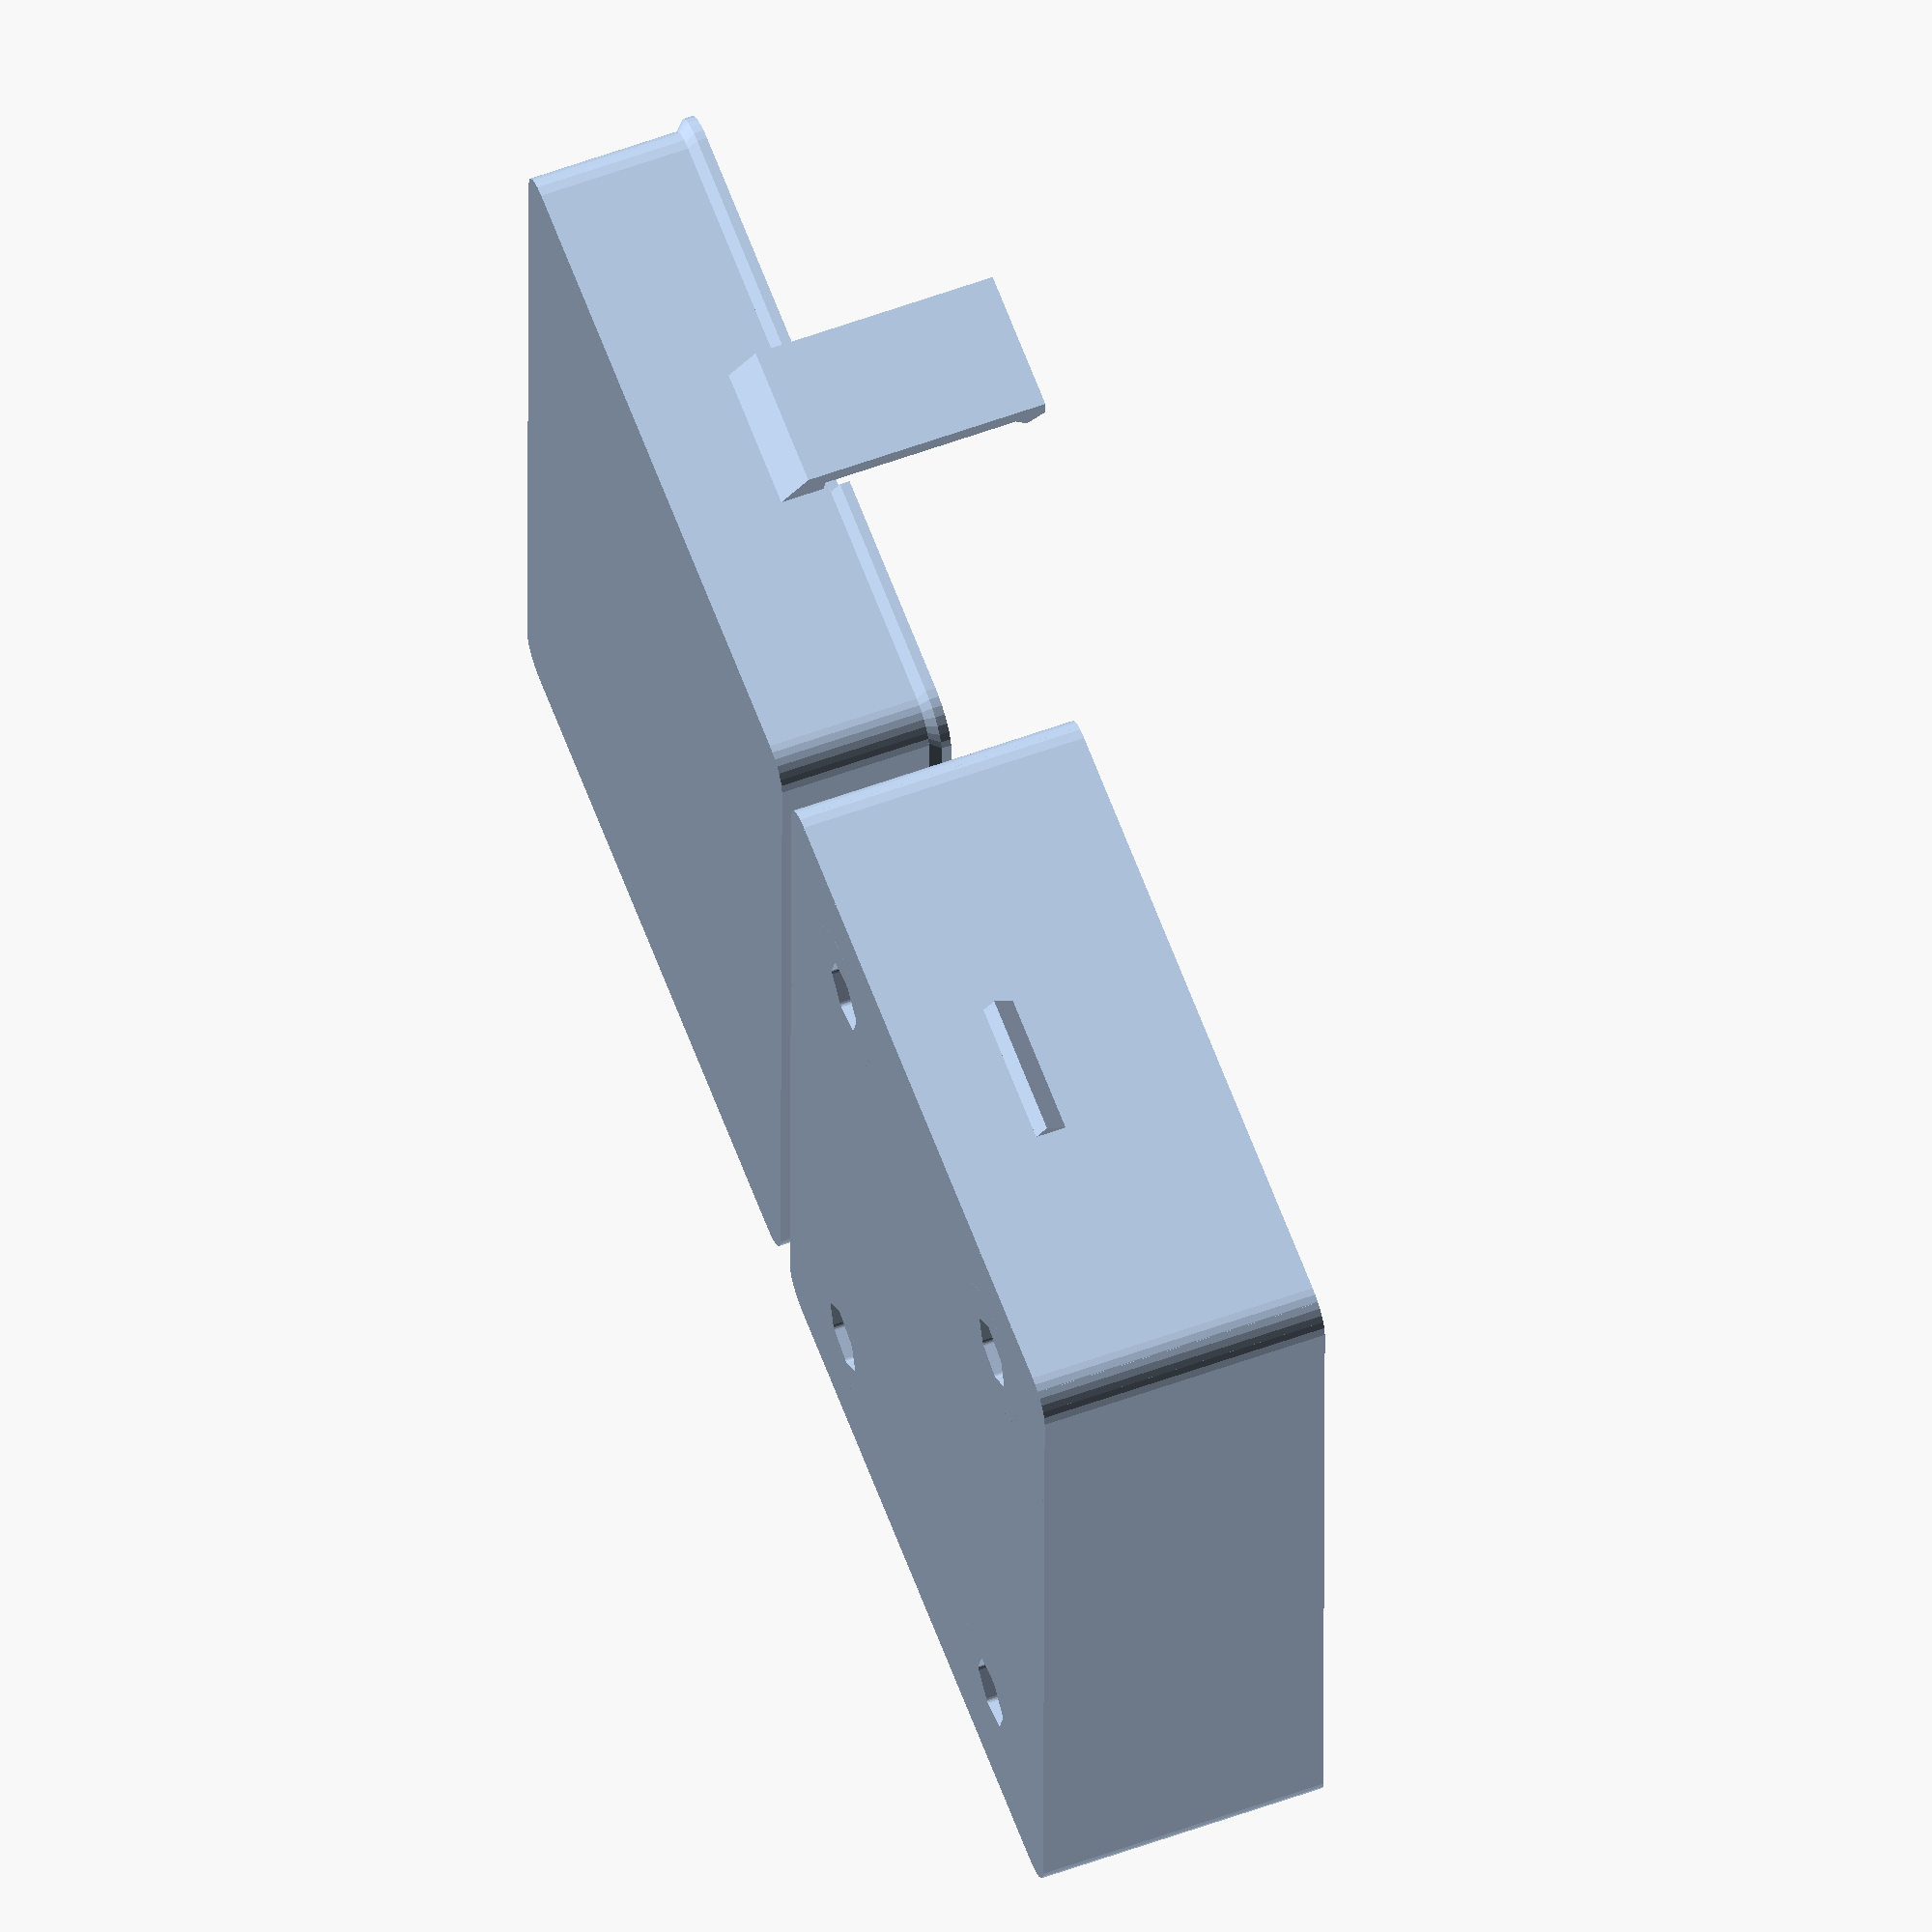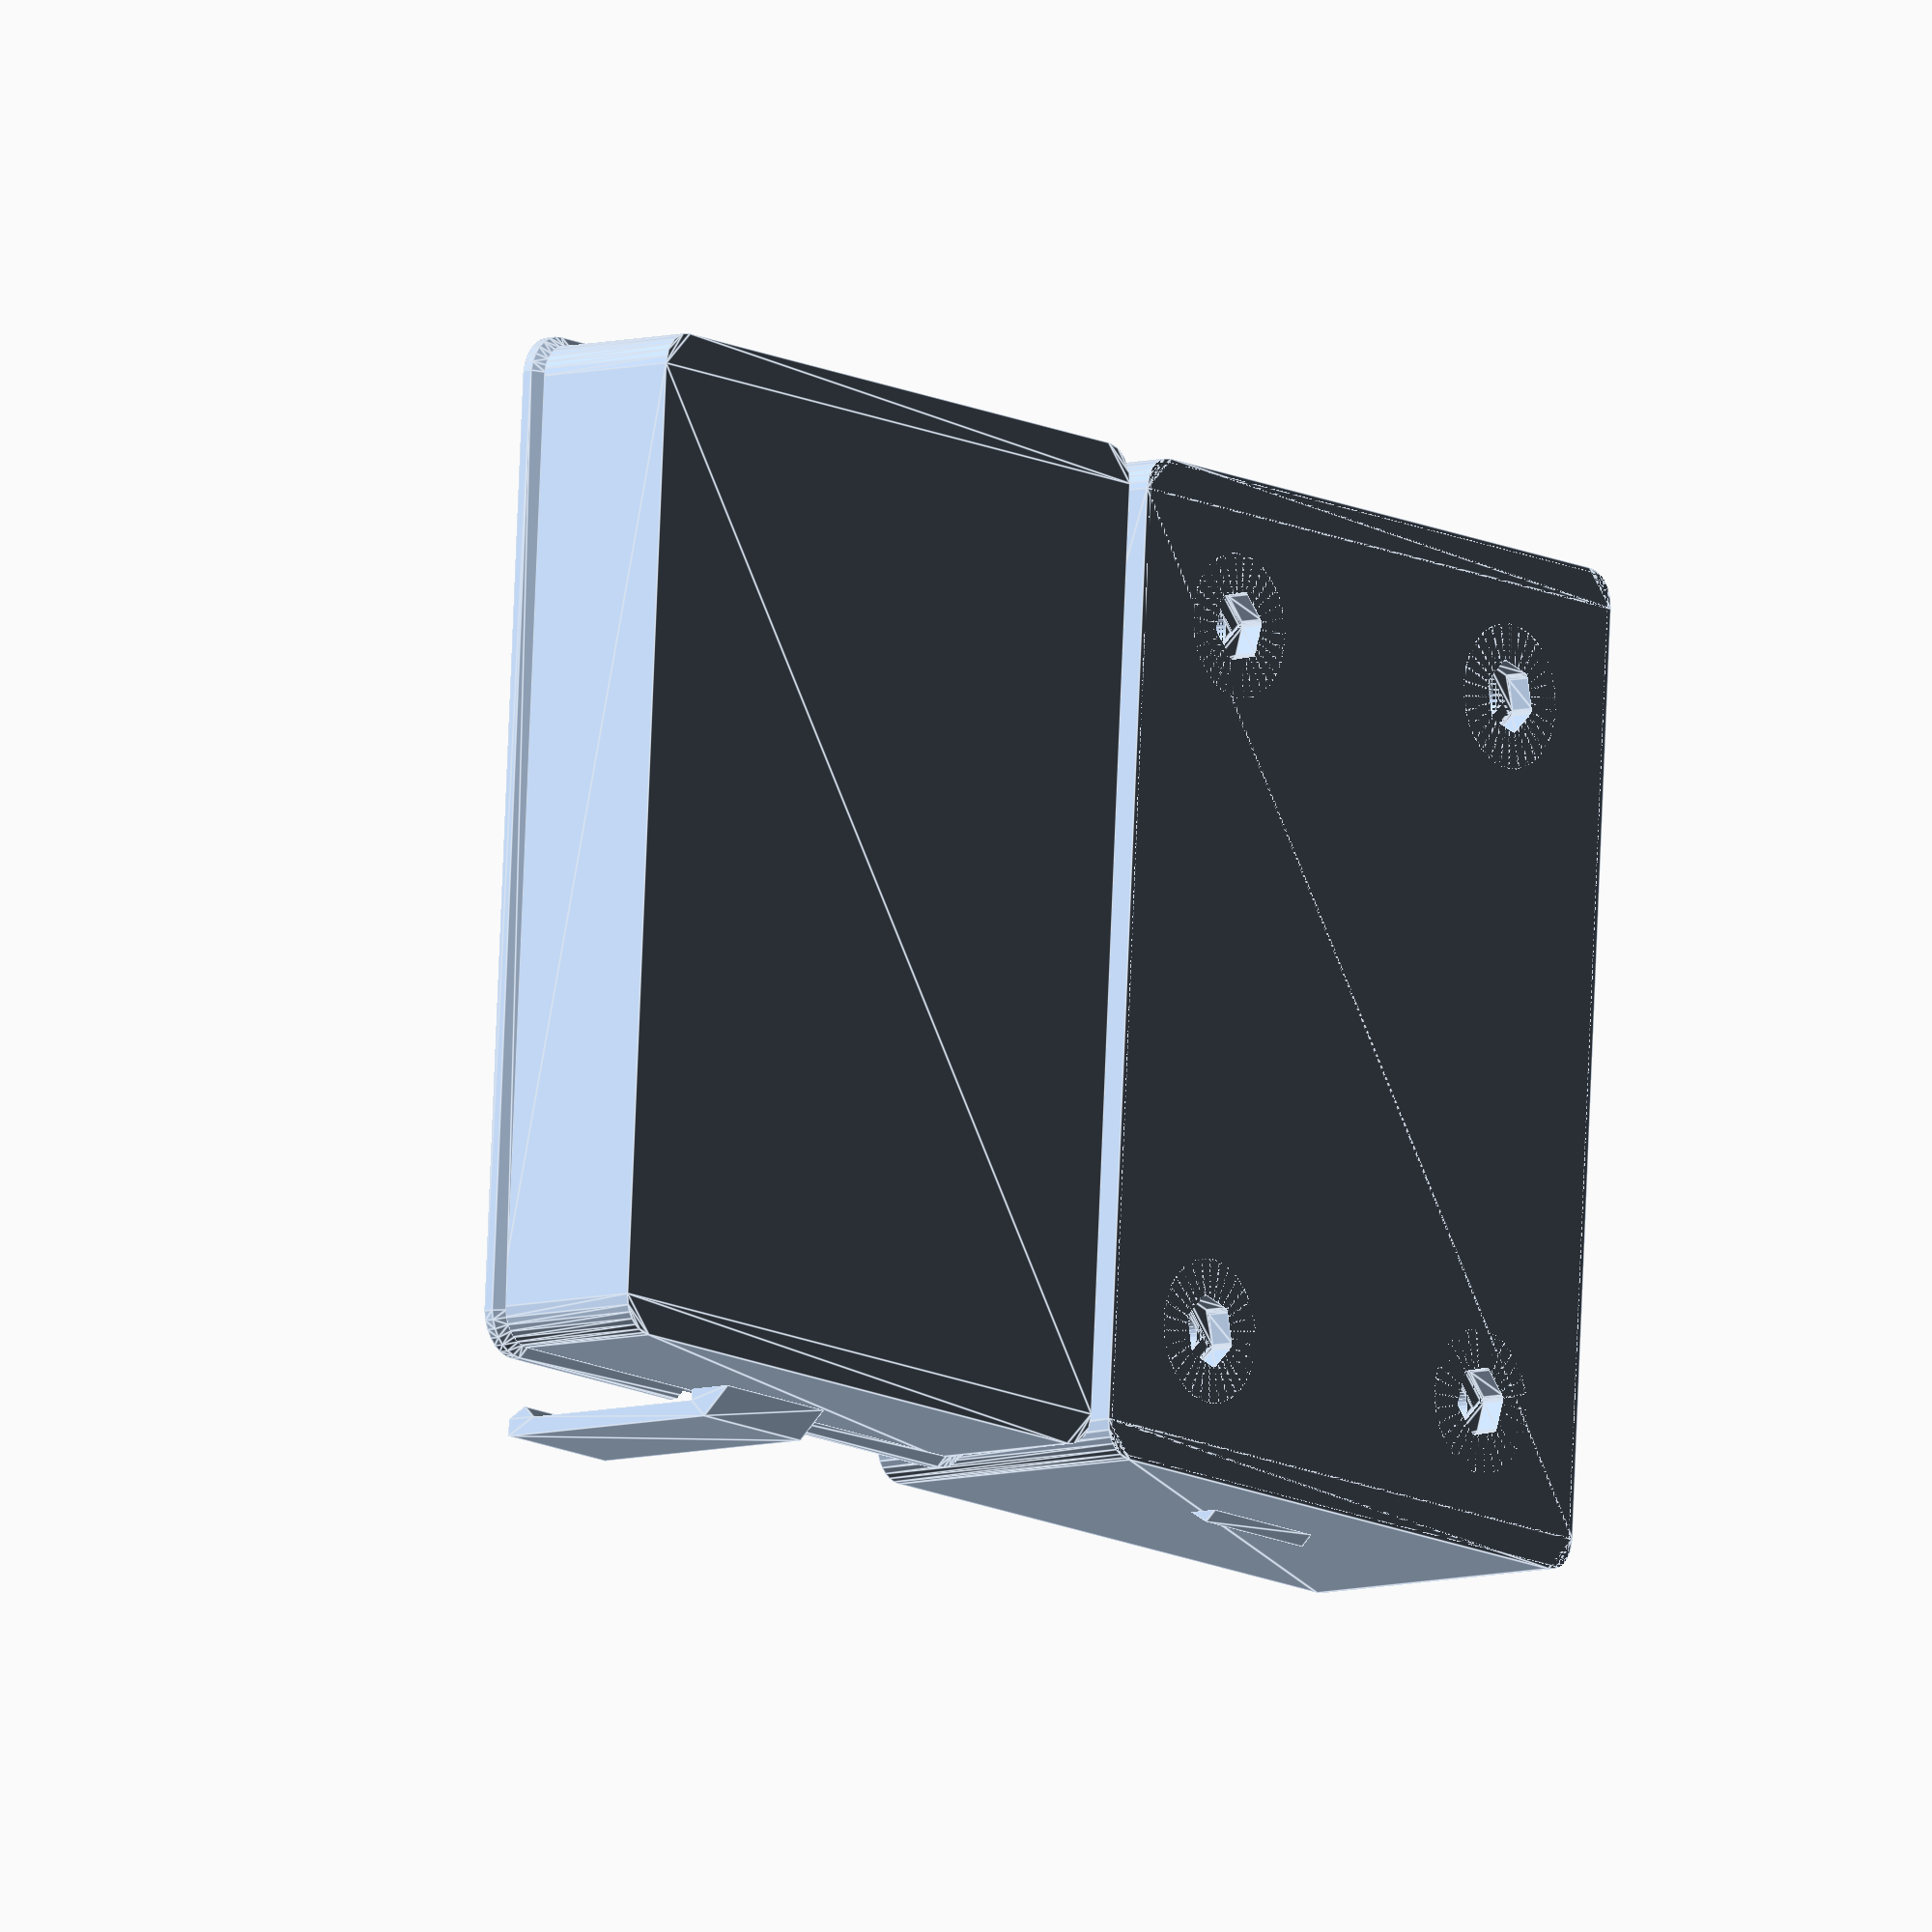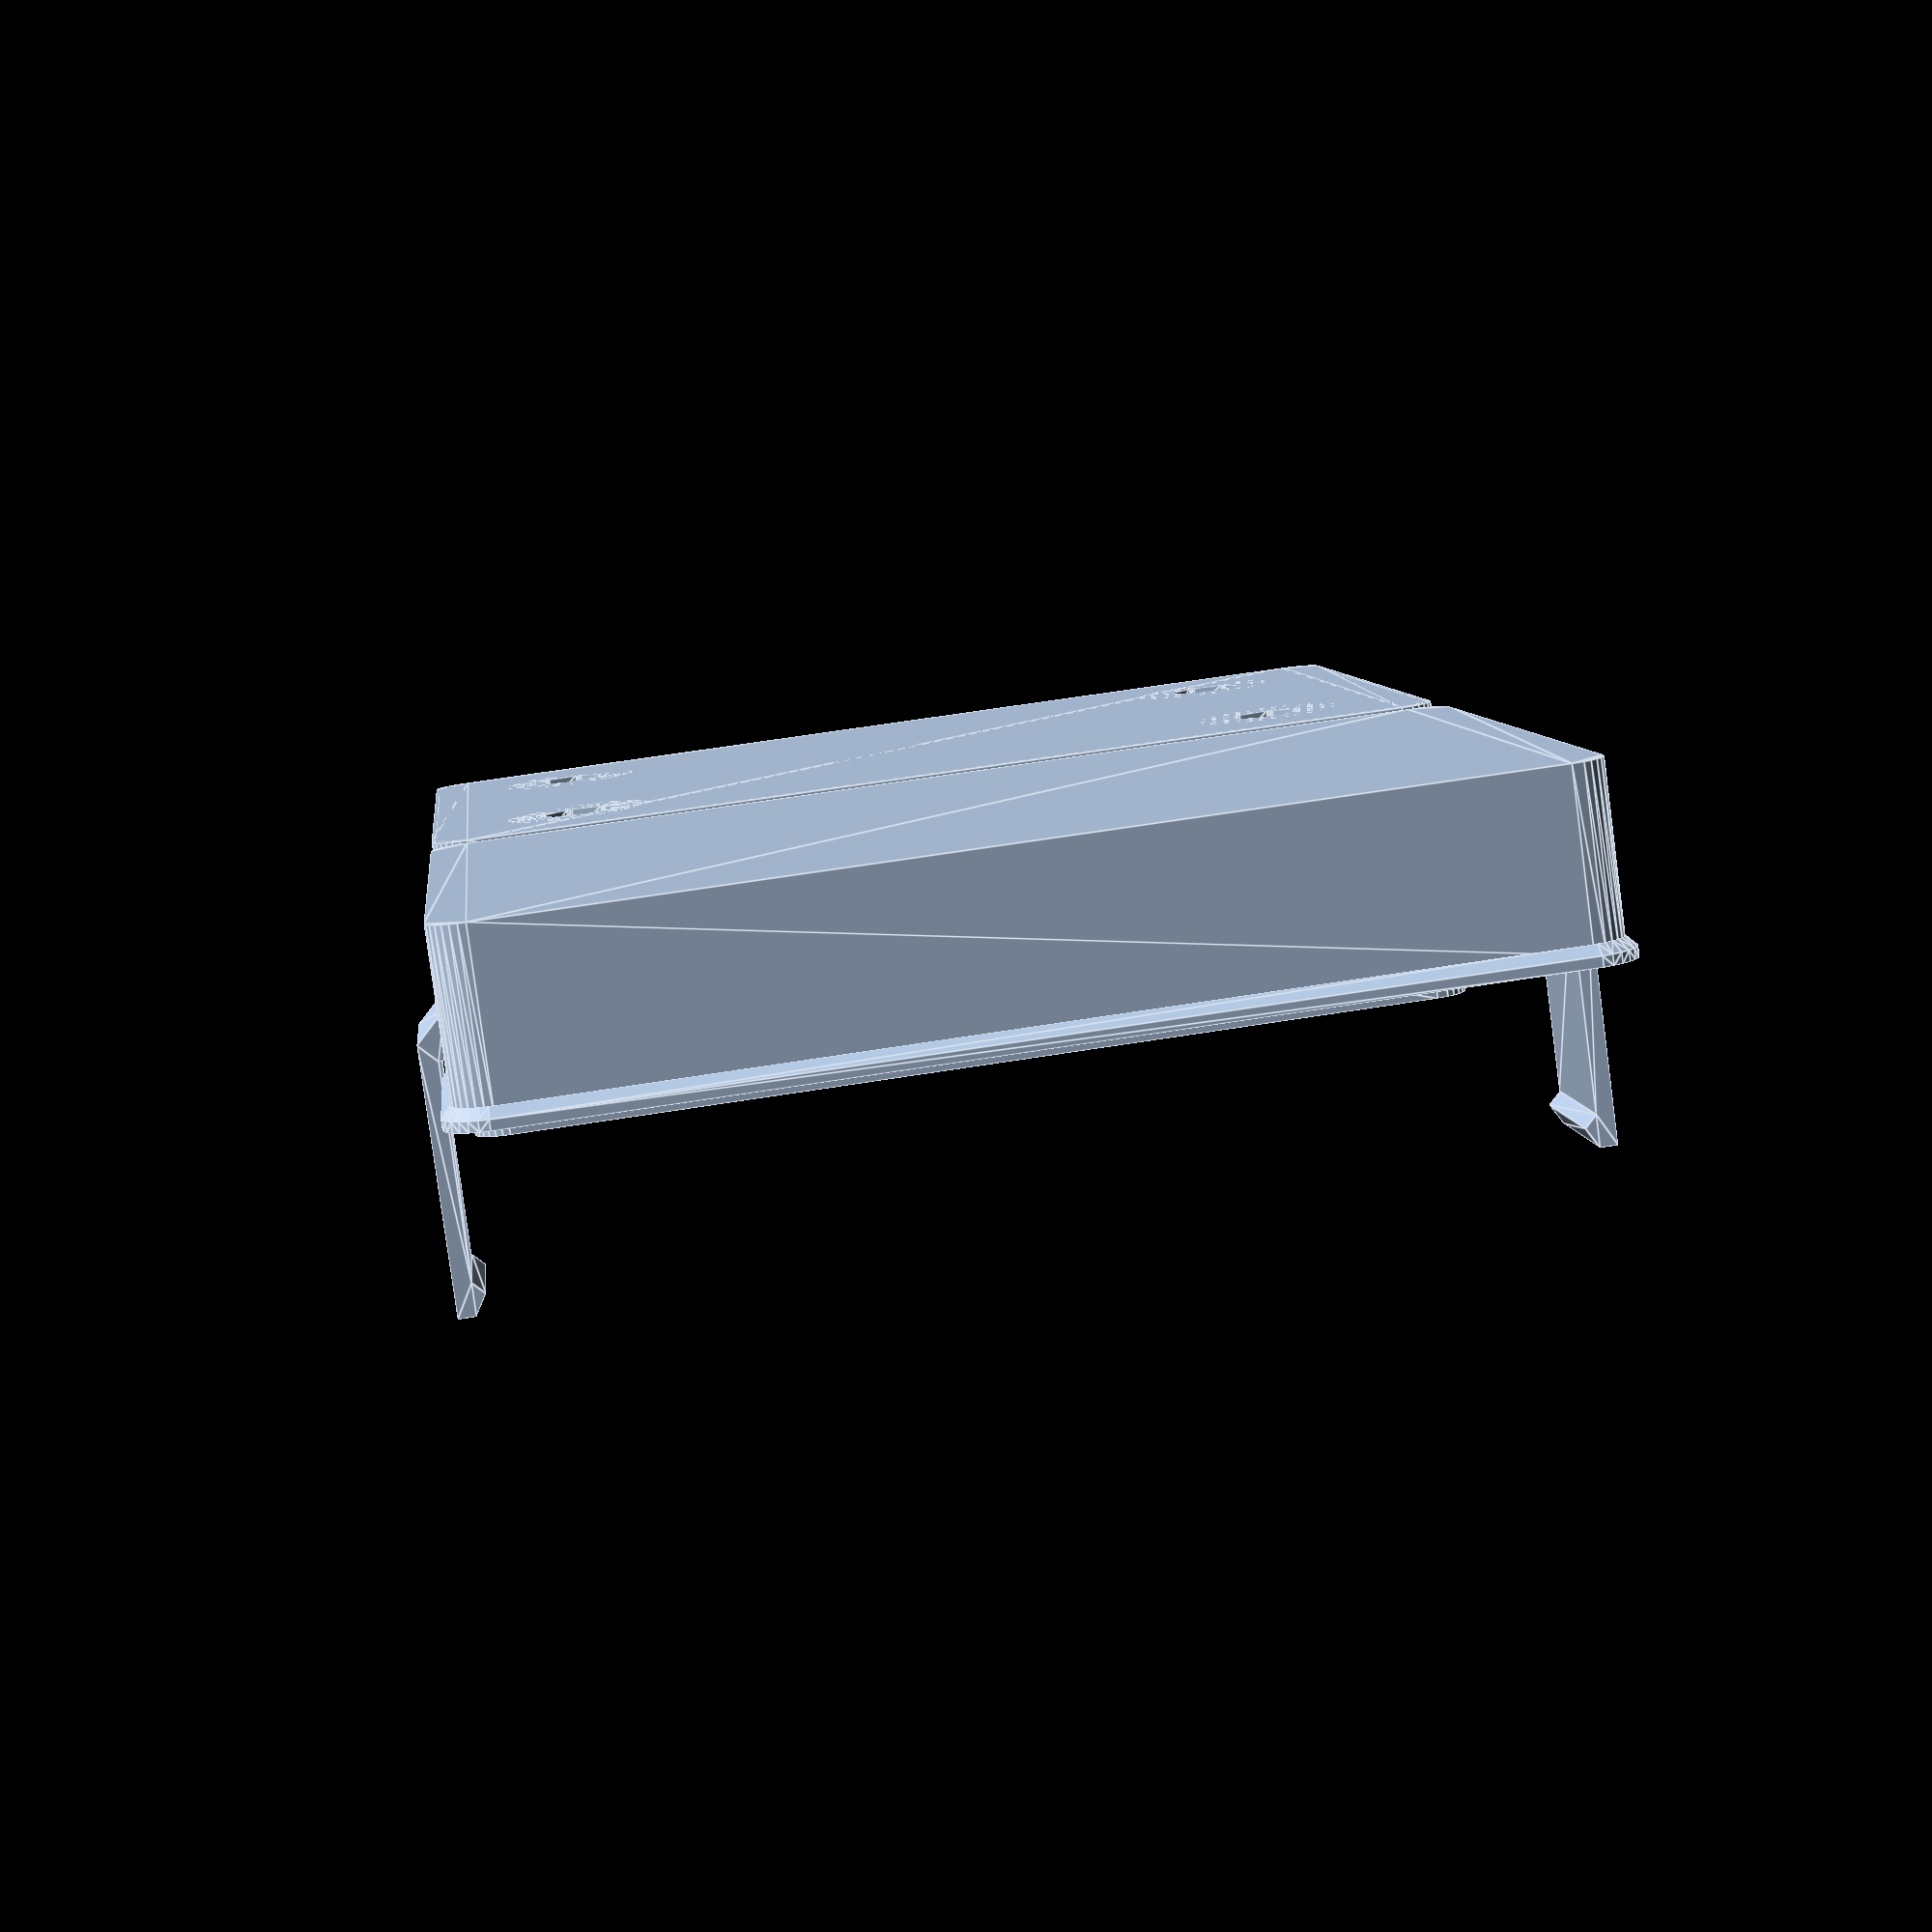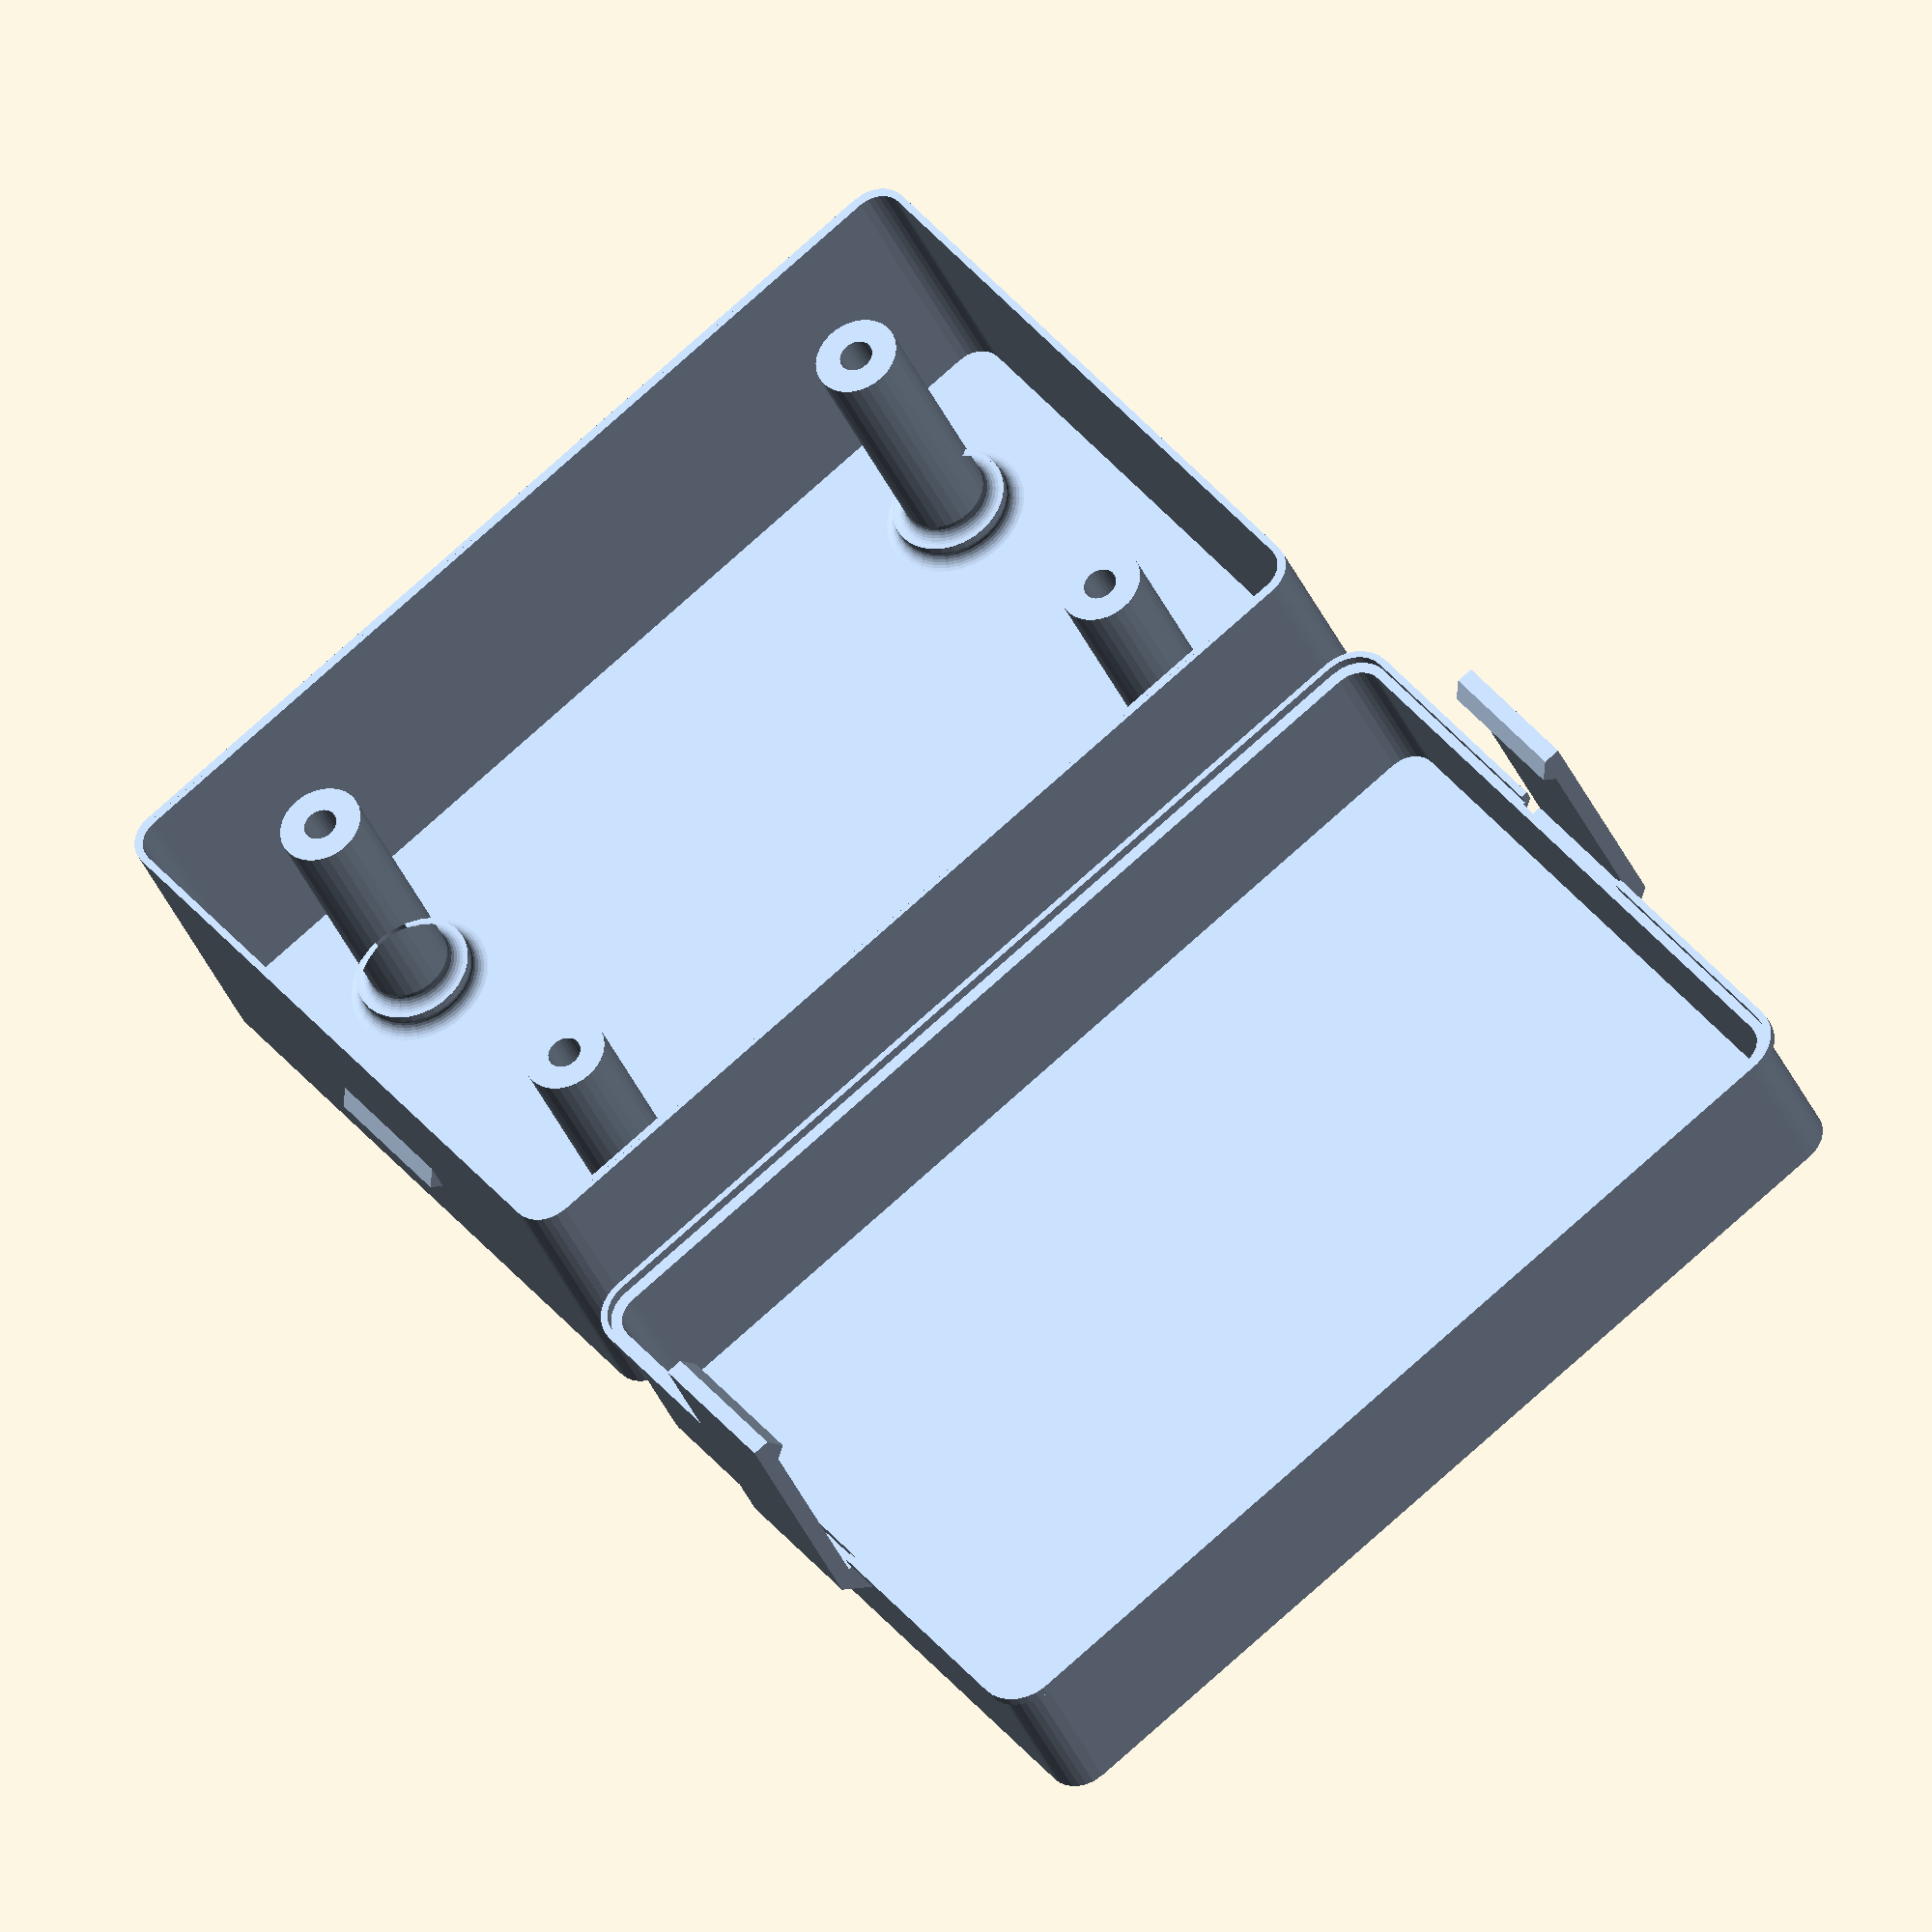
<openscad>
/*  To view the 3D render or to export the .STL file, open this file with openscad (it is free and opensource).
    For more information, see the pdf attached.

    This work is licensed under a Creative Commons Attribution 4.0 International License.

    Note that the default parameter (at the top of the file) get overridden
    by the ones (at the bottom of the file) needed to satisfy your requirements.
    Modifying the values of the first set will have no effect, as the second set will
    still override them.

    Downloaded from www.sol75.com
*/

$fs=0.1;

//Assigned from req, not DOF
hole_distance_x = 30;
hole_distance_y = 45;

lh1 = 8; //Internal, from the bottom to the lower surface of the board
lh2 = 8; //Internal, from the top of the board, to the top surface of the box

d_screw = 3;
use_latch = 1;

use_trapped_nut = 0;// 0= nuts from below, 1= nuts in the colum

// Length = internal length of the walls
lx = 45;
ly = 55;
r_in = 2;
col_wall_t = 1; //material around the screw

// LATCH
latch_w = 10;
latch_l = 12;
latch_t = 0.8;
wedge_out = 0.8;// box_wedge to ease fittings NB:is asymetric!
wedge_angle = 30;
wedge_pos = 5;
//External screw fixture
scew_fixture_stick_out = d_screw+2;
screw_fixture_width    = d_screw*3;

//Printer settings
// How much to compenetrate
p0 = 0.01;
//Toleance as difference hole diameter vs peg diameter good tolerance
min_tol = 0.3;
min_layer_t = 0.2; //Used for bridges over holes, which will be broken away  

max_overhang = 45; // 90 would be a bridge

tx = 1.8;
ty = 0.8;
tz = 1.2;

nut_width = 6.01; // across corners
nut_h = 2.4;
// === DERIVED PARAMETERS ===
r_out = (tx<ty)?tx:ty;
t_out = r_out;// Thickness of the outer skirt on the lid
wedge_h_lwr = wedge_out;
wedge_h_upp = wedge_out/tan(wedge_angle);

fixture_width = (use_latch==0)?screw_fixture_width:latch_w;

A0_e_enclosure_0_STAND_ALONE_PRINT();
module A0_e_enclosure_0_STAND_ALONE_PRINT(){
    color("LightSteelBlue"){
        translate([0,-ly/2 - 2*tx ,0])box_bottom();
        translate([0,ly/2 + 2*tx + t_out ,0]) box_lid();
    }
}

//A0_e_enclosure_0_NULL();
module A0_e_enclosure_0_NULL(){
    color("LightSteelBlue"){
        box_bottom();
        translate([0,0,3*(lh2+lh1+tz)])rotate([0,180,0]) box_lid();
    }
}

//!box_bottom();
module box_bottom(){
      difference(){
                //Bulk
                translate([0,0,(tz+lh1)/2]) roundedBox(x= lx + 2*ty, y= ly + 2*tx, z=lh1+tz, r = r_out + r_in);
                //Take out internal volume
                translate([0,0,(tz+lh1)/2+ tz ]) roundedBox(x = lx ,y =ly,z=lh1 + tz, r = r_in);
                
                if( use_trapped_nut == 0){
                translate([0,0,-tz]) place_support() nut_negative(); 
                }
           }

        //Add support columns, but make sure they do not spill out of the box
        intersection(){
            if( use_trapped_nut ==0){
                place_support() support_column2(); 
            }else{
                place_support() support_column(); 
            }
            translate([0,0,(tz+lh1)/2]) cube(size=[lx + ty,ly + tx, lh1+tz],center = true);
        }

        if(use_latch==1){
            //Add wedges for latches
            translate([lx/2+ty, 0, wedge_pos]) asym_wedge(l = latch_w,wedge_out = wedge_out, angle = wedge_angle);
            rotate([0,0,180]) translate([lx/2+ty,0, wedge_pos]) asym_wedge(l= latch_w,wedge_out = wedge_out, angle = wedge_angle);
        }else{
            translate([lx/2 +ty,0,0]) bolt_support(height =lh1+tz,
                                                   width=screw_fixture_width,
                                                   stick_out = scew_fixture_stick_out,t= tx,t_top = tz );
            rotate([0,0,180])translate([lx/2 + ty,0,0]) bolt_support(height =lh1+tz,
                                                                     width = screw_fixture_width,
                                                                     stick_out = scew_fixture_stick_out,
                                                                     t= tx,t_top = tz );
            }
}


module place_support(){
      translate([-hole_distance_x/2,-hole_distance_y/2,tz]) rotate([0,0, 45]) children();
      translate([ hole_distance_x/2, hole_distance_y/2,tz]) rotate([0,0,-90 -45]) children();
      translate([-hole_distance_x/2, hole_distance_y/2,tz]) rotate([0,0,-45])children();
      translate([ hole_distance_x/2,-hole_distance_y/2,tz]) rotate([0,0, 90 +45]) children();
 }
//!support_column();
 
module support_column(){
    //Columns with space to insert a nut
    nut_across_flat = (nut_width)/2*tan(60) + min_tol;
    column_d_out =d_screw + 2*col_wall_t;
    d_hole = d_screw + min_tol;
    D0= sqrt( pow(column_d_out/2,2) - pow( nut_across_flat/2,2) );
    top_h = min(tz*2,2);
    module nut_and_exit(){
       hull(){
            cylinder(d =nut_width + min_tol, h =nut_h + min_tol, center = false, $fn = 6);
            translate([column_d_out/2,0,0])cylinder(d =nut_width + min_tol, h =nut_h + min_tol, center = false, $fn = 6);
       }
       translate([d_screw/2 + D0,0, nut_h + min_tol+ top_h - p0])cube([d_screw, column_d_out, 2*top_h ],center = true);
    }

    difference(){
           union(){
             translate([0,0,-p0])cylinder(d=column_d_out,h =lh1+p0 ,center=false);
             translate([0,0,-p0])cylinder(d1 =column_d_out + 2 ,d2=column_d_out,h =1 ,center=false);
           }
           translate([0,0,-2*p0])cylinder(d=d_hole,h =1.1*lh1 ,center=false);
           // groove for the nut
           translate([0,0,lh1 - top_h - (nut_h + min_tol)]) nut_and_exit();
           // rectify hole to avoid strange bridges
           rotate([0,0,90])translate([0,0,lh1])cube([nut_across_flat, d_hole, 2*top_h + p0],center = true);
    }
}

//!support_column2();
module support_column2(){
    //The nut is placed on the outer surface of the box bottom
    column_d_base = nut_width + 2*col_wall_t;
    column_d_out  = d_screw + 2*col_wall_t;
    base_h = (nut_h + min_tol) - tz + 3*min_layer_t ; 
    d_hole = d_screw + min_tol;
    fillet = 1;
    points = [ [0,-tz],
               [column_d_base/2 +fillet,-tz],
               [column_d_base/2 +fillet,0],
               [column_d_base/2,0],
               [column_d_base/2,base_h],
               [column_d_out/2,base_h], 
               [column_d_out/2,lh1+p0 ],
               [0,lh1+p0 ],
             ];
    
    difference(){
        rotate_extrude() offset(r= -fillet) offset(r =fillet) polygon(points);
        translate([0,0,-tz])nut_negative();
    }

}

//!nut_negative(); 
module nut_negative(){
     nut_across_flat = (nut_width)/2*tan(60) + min_tol;
     nut_side = nut_width/2;
     d_hole = d_screw + min_tol;
    //Empty space to house the nut 
    translate([0,0,-p0])linear_extrude(nut_h + min_tol,center = false) offset(min_tol) circle(d = nut_width, $fn = 6);
     translate([0,0,nut_h + min_tol -1.1*p0]){
        translate([0,0,min_layer_t/2]) cube([d_hole,nut_across_flat,min_layer_t],center = true); 
        translate([0,0,min_layer_t*1.5-p0*1.1]) cube([d_hole,d_hole,min_layer_t],center = true); 
        
         translate([0,0, min_layer_t*2-2.1*p0])cylinder(d =d_hole, h = tz + lh1, center = false);
     }
}

//!translate([2*lx,0,0])box_lid();
module box_lid(){
    base_x = lx + 2*ty;
    base_y = ly + 2*tx;

    stick_out = (min_tol/2 + t_out);
    half_skirt = stick_out;
    difference(){
       union(){
          //Base
           translate([0,0,(tz+lh2)/2]) roundedBox(x =base_x ,y =base_y,z=lh2+tz,r =  r_out + r_in);
           //skirt
           translate([0,0,(tz+lh2)]) rotate([0,180,0]) roundedBox_champfered_edge(x = base_x +2*stick_out,
                 y = base_y + 2*stick_out,
                 z =2*half_skirt,
                 r= r_out+r_in+stick_out,champfer_h=half_skirt);
       }

       //Take out internal volume
       translate([0,0, (lh2+tz)/2+ tz ]) roundedBox(x= lx, y= ly, z= lh2 + tz, r = r_in);
       translate([0,0, lh2 + tz + half_skirt-p0]) roundedBox(x= base_x + min_tol, y=base_y+ min_tol, z=2*half_skirt, r = r_in + r_out + min_tol/2);

          //Take out space for latch
          translate([lx/2 + ty+stick_out+p0,0,lh2+tz+p0]) cube([2*stick_out,fixture_width + 2*min_tol,2*half_skirt],center=true);
          rotate([0,0,180])translate([lx/2 + ty+stick_out+p0,0,lh2+tz+p0]) cube([2*stick_out,fixture_width  + 2*min_tol,2*half_skirt],center=true);
     }

    if(use_latch == 1){
        //Add flexible latchs
        lwr_end_latch_h = wedge_pos - (wedge_h_upp + wedge_h_lwr) ;
        upp_end_latch_h = lwr_end_latch_h + latch_l;
        tot_h = 2*tz + lh1 + lh2 ;
        latch_start_h = tot_h - upp_end_latch_h;
        translate([0,0, latch_start_h ]){
            translate([lx/2 +ty,0,0]) latch(l_bending =latch_l,depth= latch_w, t_latch = latch_t,stick_out = wedge_out, wedge_angle = wedge_angle);
            rotate([0,0,180])translate([lx/2 + ty,0,0]) latch(l_bending =latch_l,depth= latch_w, t_latch = latch_t, wedge_angle = wedge_angle);
        }
    }else{
    //Add bolt support
        translate([lx/2 +ty,0,0]) bolt_support(height = lh2+tz,
                                               width = screw_fixture_width+ 2*min_tol,
                                                stick_out = scew_fixture_stick_out,t= tx,t_top = tz );
        rotate([0,0,180])translate([lx/2 + ty,0,0]) bolt_support(height = lh2+tz,
                                                                 width = screw_fixture_width+ 2*min_tol,
                                                                stick_out = scew_fixture_stick_out,t= tx, t_top = tz);
    }
}

// Better than box wedge because asymmetric
//asym_wedge();
module asym_wedge(l=20,wedge_out = 0.8, angle = 30){
    // Edge on the x-y plane
    // The asymetric nature should make it easier to get over in one direction.
    // The lower triangle is as steep as possible (while avoiding overhang).
    // The upper one uses the wedge angle
    wedge_h_lwr = wedge_out;
    wedge_h_upp = wedge_out/tan(angle);
    rotate([90,0,0])
    linear_extrude(height= l,center = true, convexity = 2){
        polygon([ [-p0,-wedge_h_lwr],
                  [0,-wedge_h_lwr],
                  [wedge_out,0],
                  [0,wedge_h_upp],
                  [-p0,wedge_h_upp]]);
    }
}

//!latch(l_bending =latch_l,depth= latch_w, t_latch = latch_t, stick_out = wedge_out,  wedge_angle = wedge_angle );
module latch(l_bending = 10, depth = 5, t_latch = 0.8, stick_out = 0.8, wedge_angle = 30 ){
    //Connectes to a wall (normal to x, face on yz plane) with 45deg champfer
    tot_x = stick_out + t_latch;
    tot_y = depth;
    tot_z = l_bending + t_latch + tot_x;
    // Bounding box
    //%translate([tot_x/2,0,tot_z/2 - (t_latch + tot_x) ])cube([tot_x,tot_y,tot_z],center = true);

    wedge_h_long = stick_out/tan(wedge_angle);
    p0 = 0.1;
    rotate([90,0,0])
    linear_extrude(height= depth,center = true, convexity = 2){
        polygon([ [-p0, -( t_latch + tot_x) ],
                  [0,   -( t_latch + tot_x)],
                  [tot_x, -t_latch],
                  [tot_x, +l_bending],
                  [stick_out,l_bending],
                  [0,l_bending- wedge_h_long], // Start the wedge
                  [stick_out,l_bending- wedge_h_long - stick_out], // 45 deg
                  [stick_out, 0],
                  [-p0,0]]);
    }
 }

//!bolt_support();
module bolt_support(height = 10,stick_out = 10,width=20,t=1.6,t_top = 2.0){
        //If you don't use latches, these will keep the lid on
    
        native_overhang = atan(stick_out/height);
        //echo(native_overhang);
        base_x = (native_overhang < max_overhang)? 0:stick_out;
        base_y = (native_overhang > 20)? 0: height-1.5*stick_out;

        //Top surface with bolt hole; thickner for the sacrificial layer
        t_true_top = t_top + min_layer_t;
    
        module triangular_support(){
            rotate([90,0,0])
            linear_extrude(height= t,center = true, convexity = 2){
            polygon([ [-p0,base_y],
                      [base_x,base_y],
                      [stick_out,height-t_true_top],
                      [stick_out-p0,height-t_true_top/2],
                      [-p0,height-t_true_top/2],
                      [-p0,base_y]]);
            }
        }
        
        translate([0,-width/2+t/2,0]) triangular_support();
        translate([0,+width/2-t/2,0]) triangular_support();
        difference(){
            translate([stick_out/2-p0,0,height-t_true_top/2]) cube(size=[stick_out+p0,width,t_true_top],center =true);
            //Leave a single, sacrificial layer so that you are able to print this 
            translate([stick_out/2,0,height-t_true_top + min_layer_t]) cylinder(d =d_screw, h = 2*t_true_top,center = false);
        }
}

//=== Useful shapes & functions ===
module roundedBox(x,y,z,r){
    //result is center = true
    if(r == 0){
        cube(size=[x,y,z],center = true);
    }else{
        r_safe = min(r, x/2 - p0);
        r_safe2 = min(r_safe, y/2 - p0);
        linear_extrude(z, convexity = 4, center = true){
            offset(r_safe2) offset(-r_safe2) square([x,y],center = true);
         }
    }
}

//roundedBox_champfered_edge(20,30,5,4,1);
module roundedBox_champfered_edge(x,y,z,r,champfer_h){
    // The top surface meets the mantel with a champfer at 45 deg
    //result is center = true
    if(r == 0){
        cube(size=[x,y,z],center = true);
    }else{
        r2 = (r > champfer_h)? r-champfer_h: r/2;
        xpos = x/2 - r;
        ypos = y/2 - r;
        hull(){
            translate([-xpos,-ypos,0]) corner_element(r_base=r,r_top = r2,h_base=z-champfer_h,h_top = champfer_h);
            translate([+xpos,-ypos,0]) corner_element(r_base=r,r_top = r2,h_base=z-champfer_h,h_top = champfer_h);
            translate([-xpos,+ypos,0]) corner_element(r_base=r,r_top = r2,h_base=z-champfer_h,h_top = champfer_h);
            translate([+xpos,+ypos,0]) corner_element(r_base=r,r_top = r2,h_base=z-champfer_h,h_top = champfer_h);
        }
    }
}

//!corner_element();
module corner_element(r_base=4,r_top=2,h_base=5,h_top=2){
    //Used by the roundedBox with champfered edges
    h_tot =h_base + h_top;
    translate([0,0,-h_tot/2]){
       //body
       translate([0,0,0])cylinder(r = r_base, h=h_base+p0,center = false);
       //hat
        translate([0,0,h_base]) cylinder(d1=2*r_base,d2=2*r_top,h=h_top,center=false);
    }
}// === Internal State Parameters
n_tx = 2.000000;
n_ty = 1.000000;
n_tz = 4.000000;
latch_w = 10.700000;
latch_l = 16.400000;
wedge_out = 0.800000;
wedge_angle = 30.000000;
latch_t = 1.200000;
wedge_pos = 7.600000;
col_wall_t = 2.000000;
hole_distance_x = 50.000000;
hole_distance_y = 30.000000;
lh1 = 20.000000;
lh2 = 10.800000;
d_screw = 2.000000;
lx = 70.000000;
ly = 50.000000;
r_in = 2.000000;
use_latch = 1.000000;
material_ID = 2.000000;
tx = 0.700000;
ty = 0.500000;
tz = 0.800000;
nut_width = 4.320000;
nut_h = 1.350000;
min_tol = 0.400000;
max_overhang = 45.000000;
min_layer_t = 0.200000;

</openscad>
<views>
elev=298.6 azim=89.7 roll=249.9 proj=o view=solid
elev=187.4 azim=266.3 roll=50.9 proj=o view=edges
elev=82.6 azim=185.8 roll=187.6 proj=p view=edges
elev=215.2 azim=322.8 roll=159.7 proj=o view=solid
</views>
